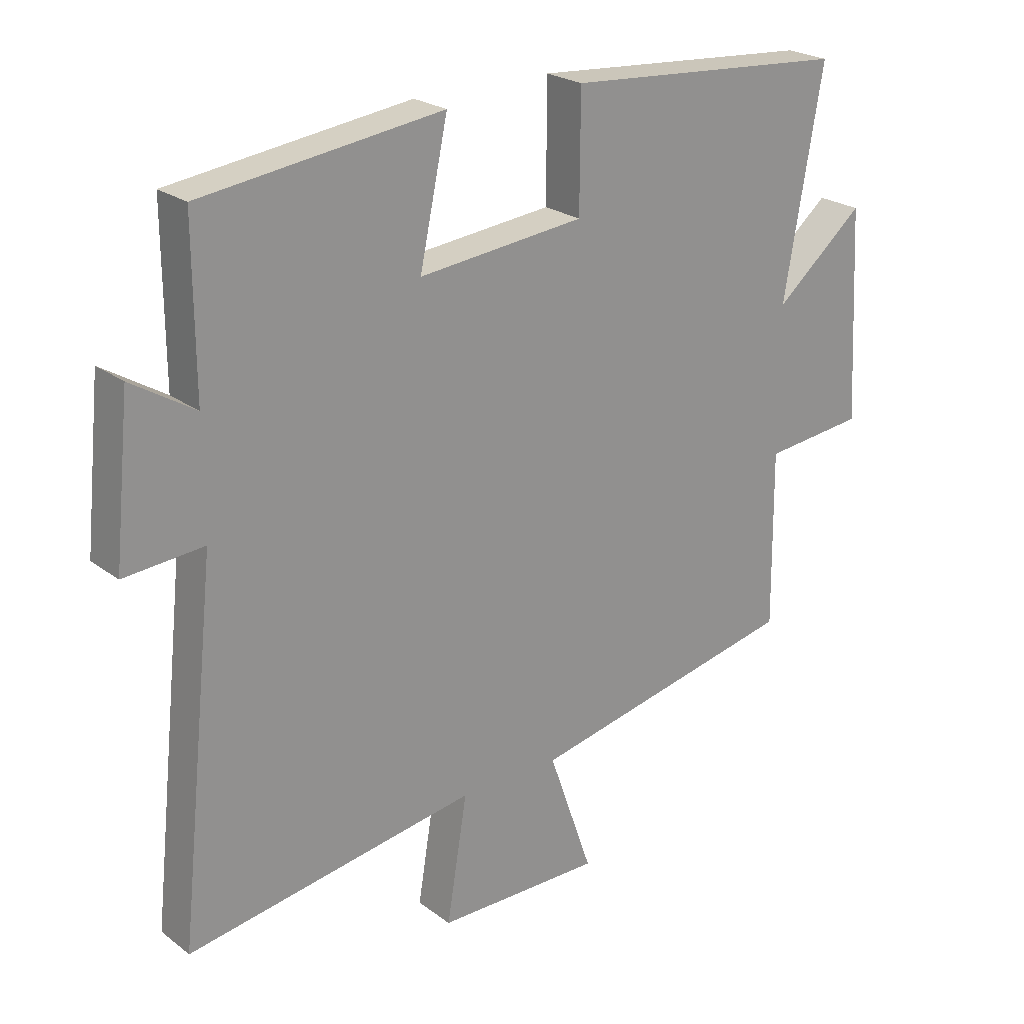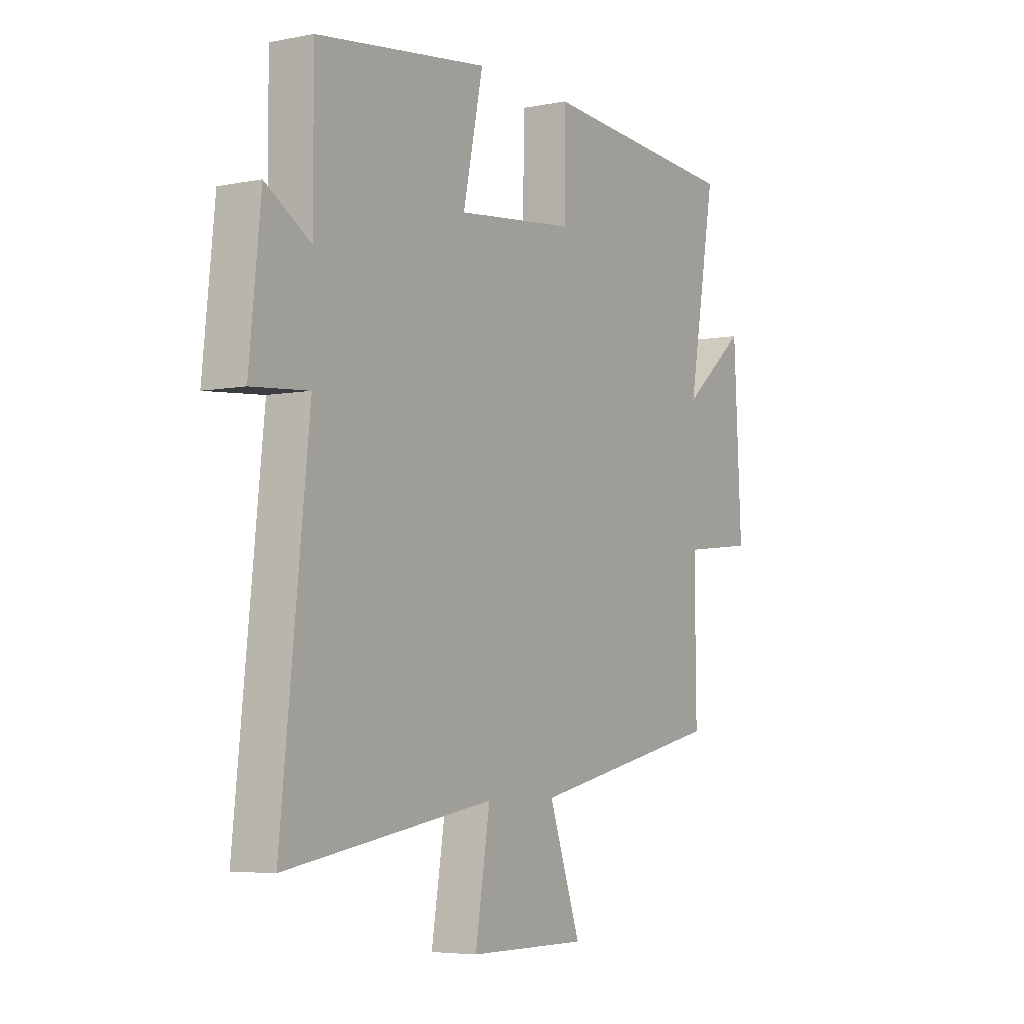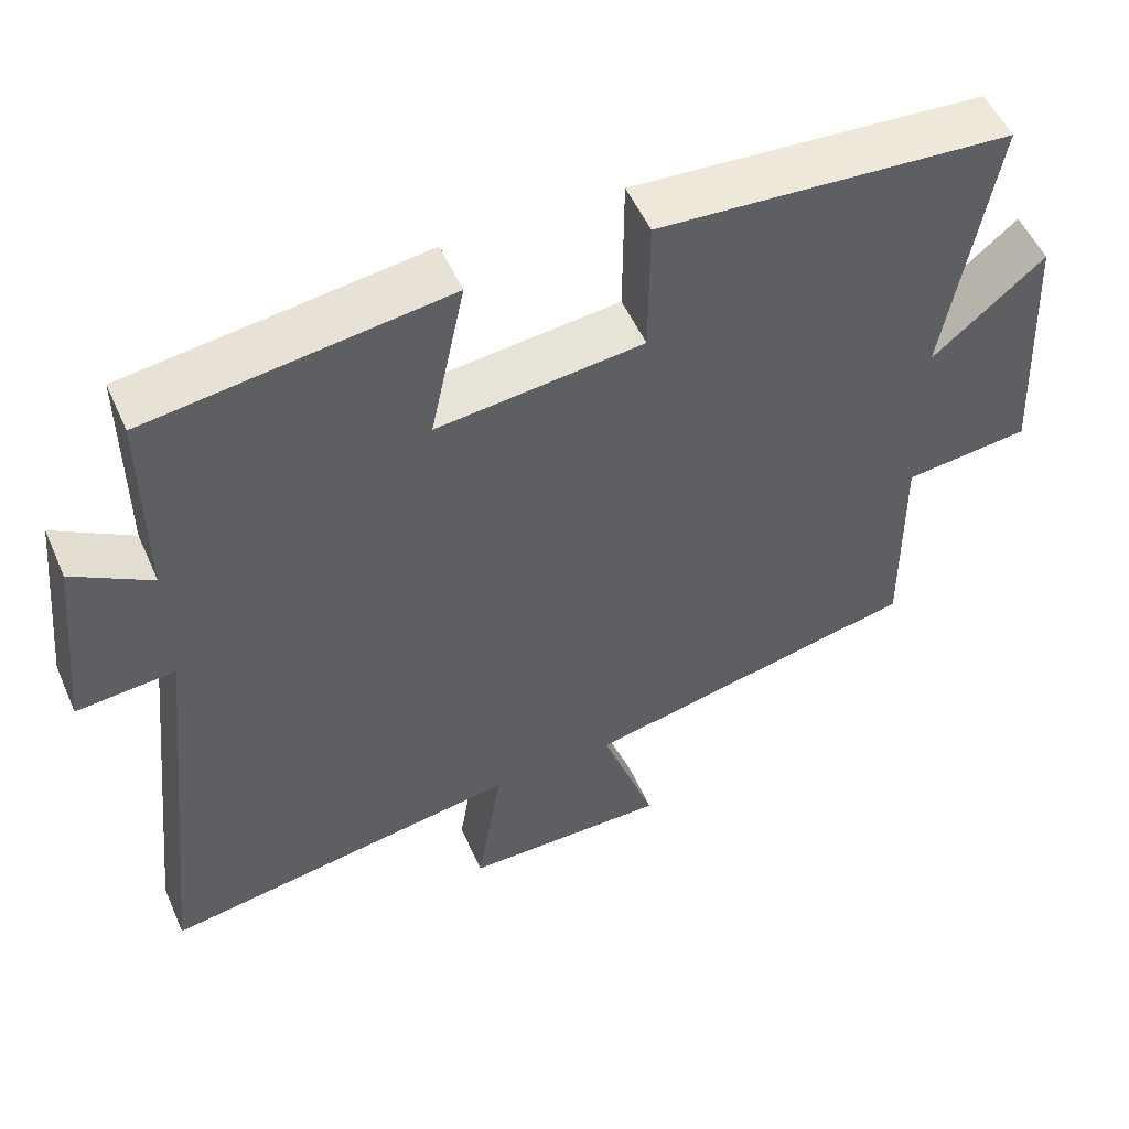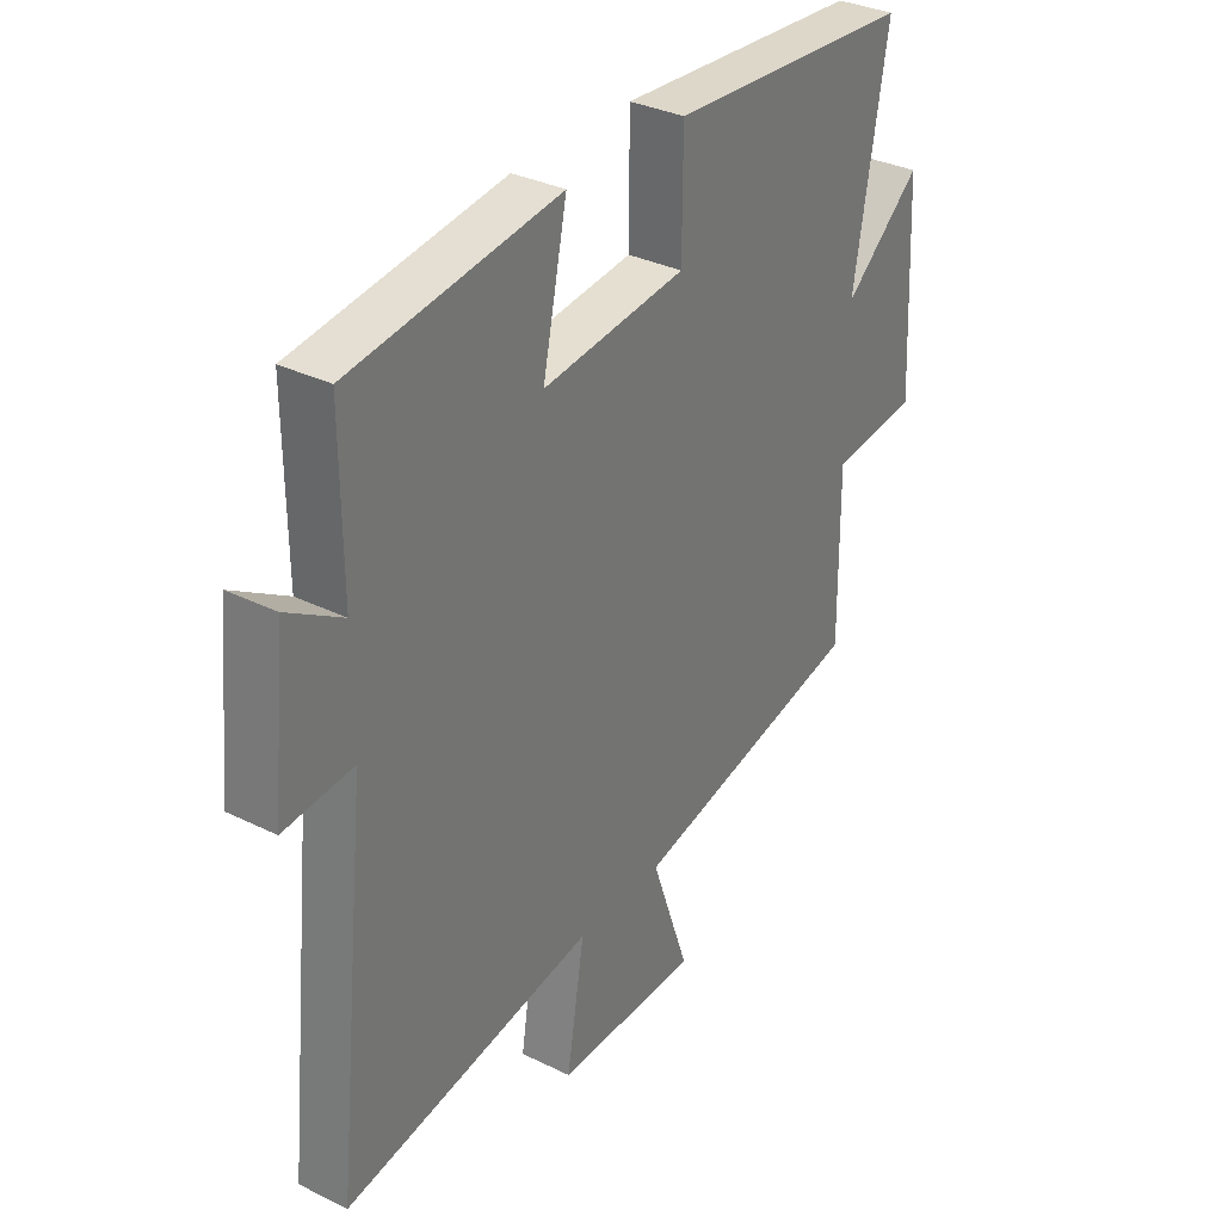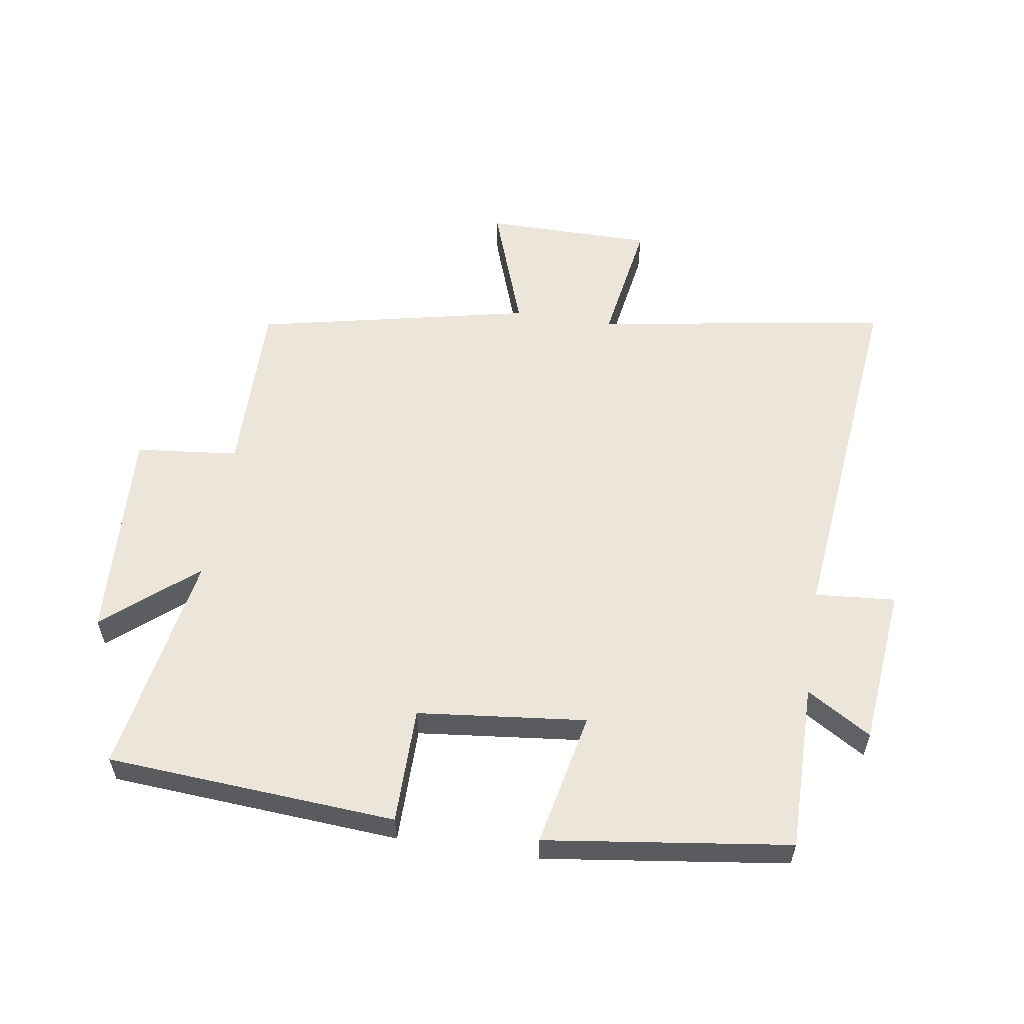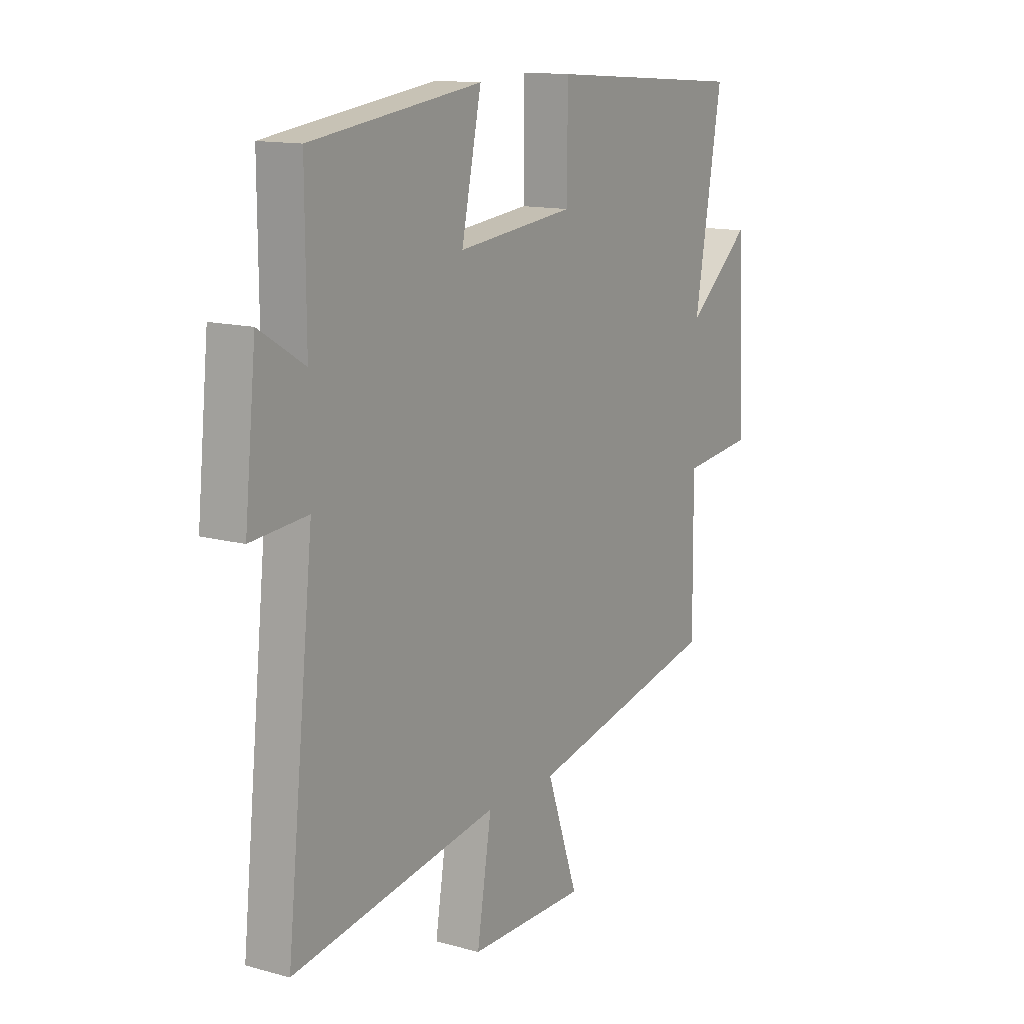
<metadata>
{"format":"obj","ext":"obj","renderer":"f3d","projection":"perspective","resolution":1024,"background":"white","views":[{"elev":23.4,"azim":141.2,"up":"+Z"},{"elev":-5.2,"azim":121.9,"up":"+Z"},{"elev":52.9,"azim":156.4,"up":"+Z"},{"elev":33.3,"azim":124.0,"up":"+Z"},{"elev":57.0,"azim":8.7,"up":"+Y"},{"elev":13.4,"azim":121.8,"up":"+Z"}]}
</metadata>
<code>
v 0.501 0.07 0.449
v 0.5 0.07 0.185
v 0.601 0.07 0.247
v 0.627 0.07 -0.005
v 0.5 0.07 0.005
v 0.562 0.07 -0.574
v 0.096 0.07 -0.5
v 0.129 0.07 -0.701
v -0.137 0.07 -0.703
v -0.066 0.07 -0.5
v -0.503 0.07 -0.407
v -0.5 0.07 -0.125
v -0.662 0.07 -0.108
v -0.644 0.07 0.232
v -0.5 0.07 0.111
v -0.562 0.07 0.467
v -0.106 0.07 0.5
v -0.105 0.07 0.316
v 0.161 0.07 0.288
v 0.116 0.07 0.5
v 0.501 0 0.449
v 0.5 0 0.185
v 0.601 0 0.247
v 0.627 0 -0.005
v 0.5 0 0.005
v 0.562 0 -0.574
v 0.096 0 -0.5
v 0.129 0 -0.701
v -0.137 0 -0.703
v -0.066 0 -0.5
v -0.503 0 -0.407
v -0.5 0 -0.125
v -0.662 0 -0.108
v -0.644 0 0.232
v -0.5 0 0.111
v -0.562 0 0.467
v -0.106 0 0.5
v -0.105 0 0.316
v 0.161 0 0.288
v 0.116 0 0.5
f 19 20 1 2
f 18 19 2
f 15 16 17 18
f 15 18 2
f 12 13 14 15
f 12 15 2
f 10 11 12 2
f 7 8 9 10
f 7 10 2 3
f 5 6 7
f 5 7 3
f 3 4 5
f 22 21 40 39
f 22 39 38
f 38 37 36 35
f 22 38 35
f 35 34 33 32
f 22 35 32
f 22 32 31 30
f 30 29 28 27
f 23 22 30 27
f 27 26 25
f 23 27 25
f 25 24 23
f 1 21 22 2
f 2 22 23 3
f 3 23 24 4
f 4 24 25 5
f 5 25 26 6
f 6 26 27 7
f 7 27 28 8
f 8 28 29 9
f 9 29 30 10
f 10 30 31 11
f 11 31 32 12
f 12 32 33 13
f 13 33 34 14
f 14 34 35 15
f 15 35 36 16
f 16 36 37 17
f 17 37 38 18
f 18 38 39 19
f 19 39 40 20
f 20 40 21 1

</code>
